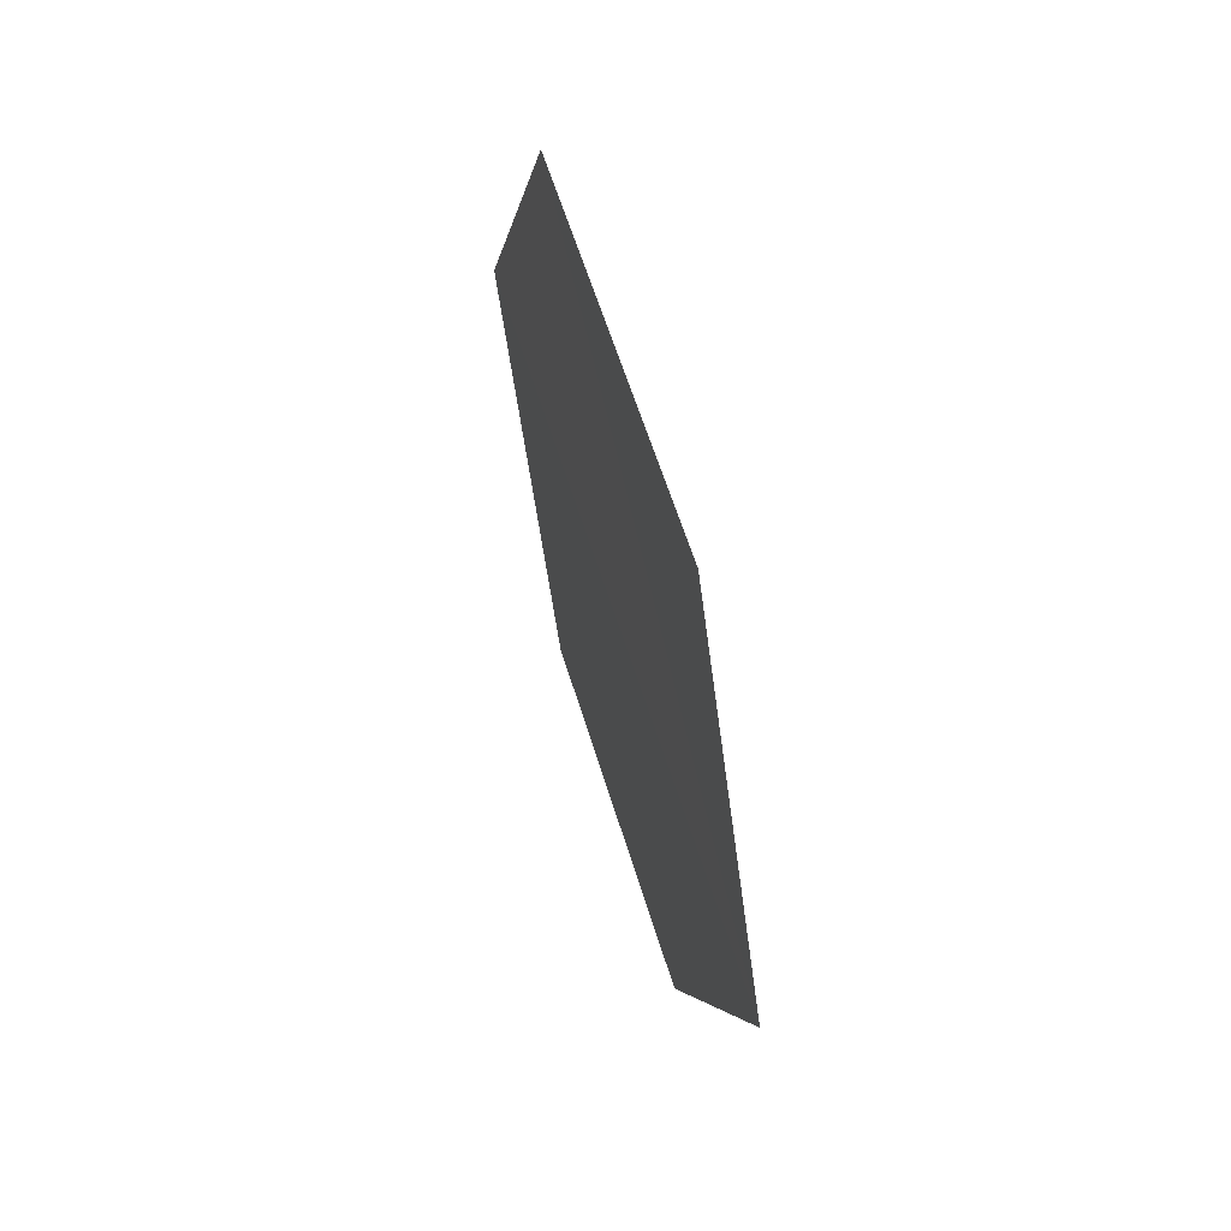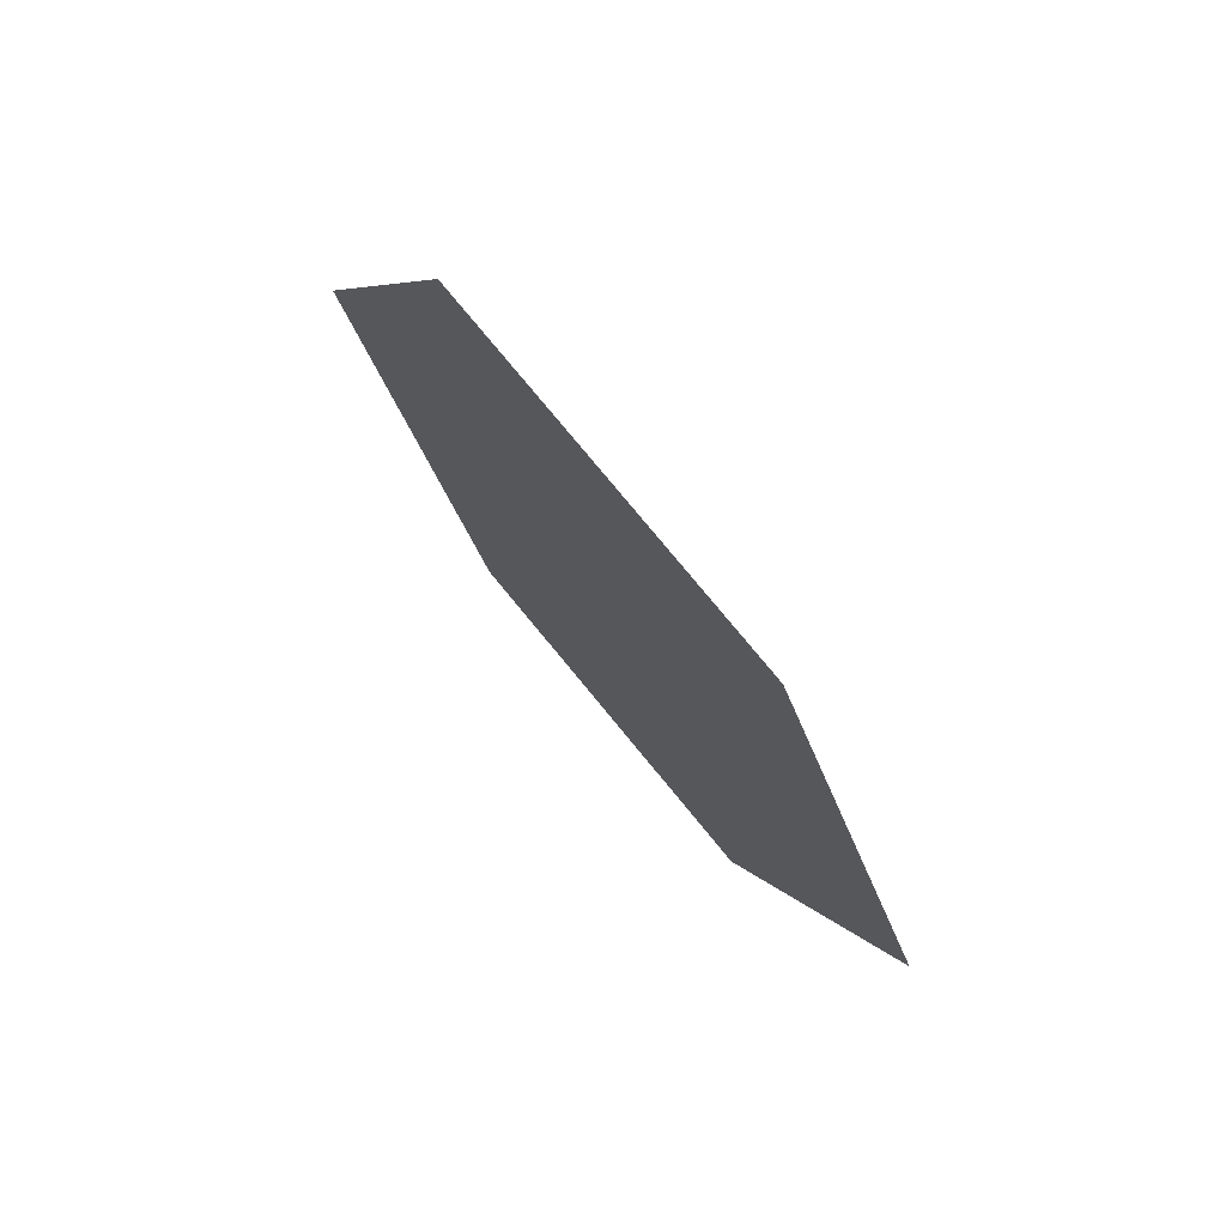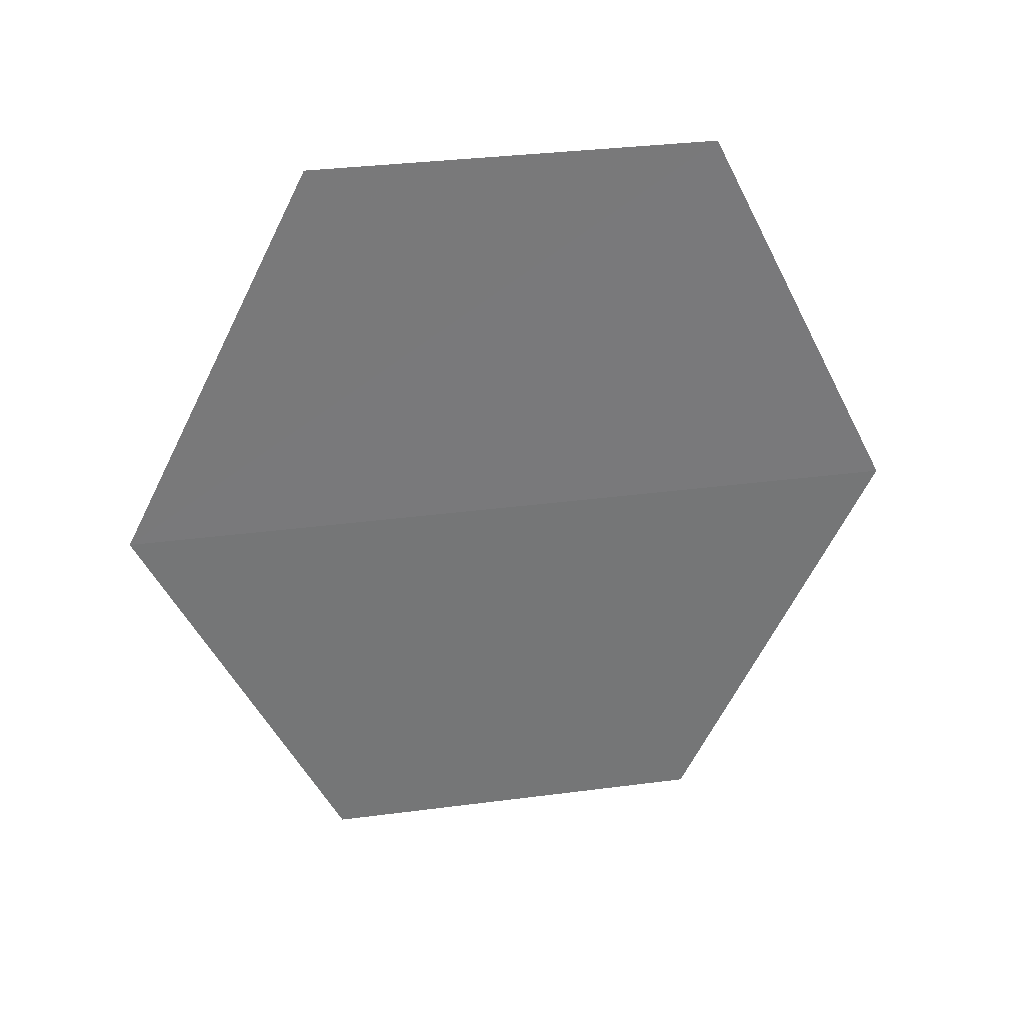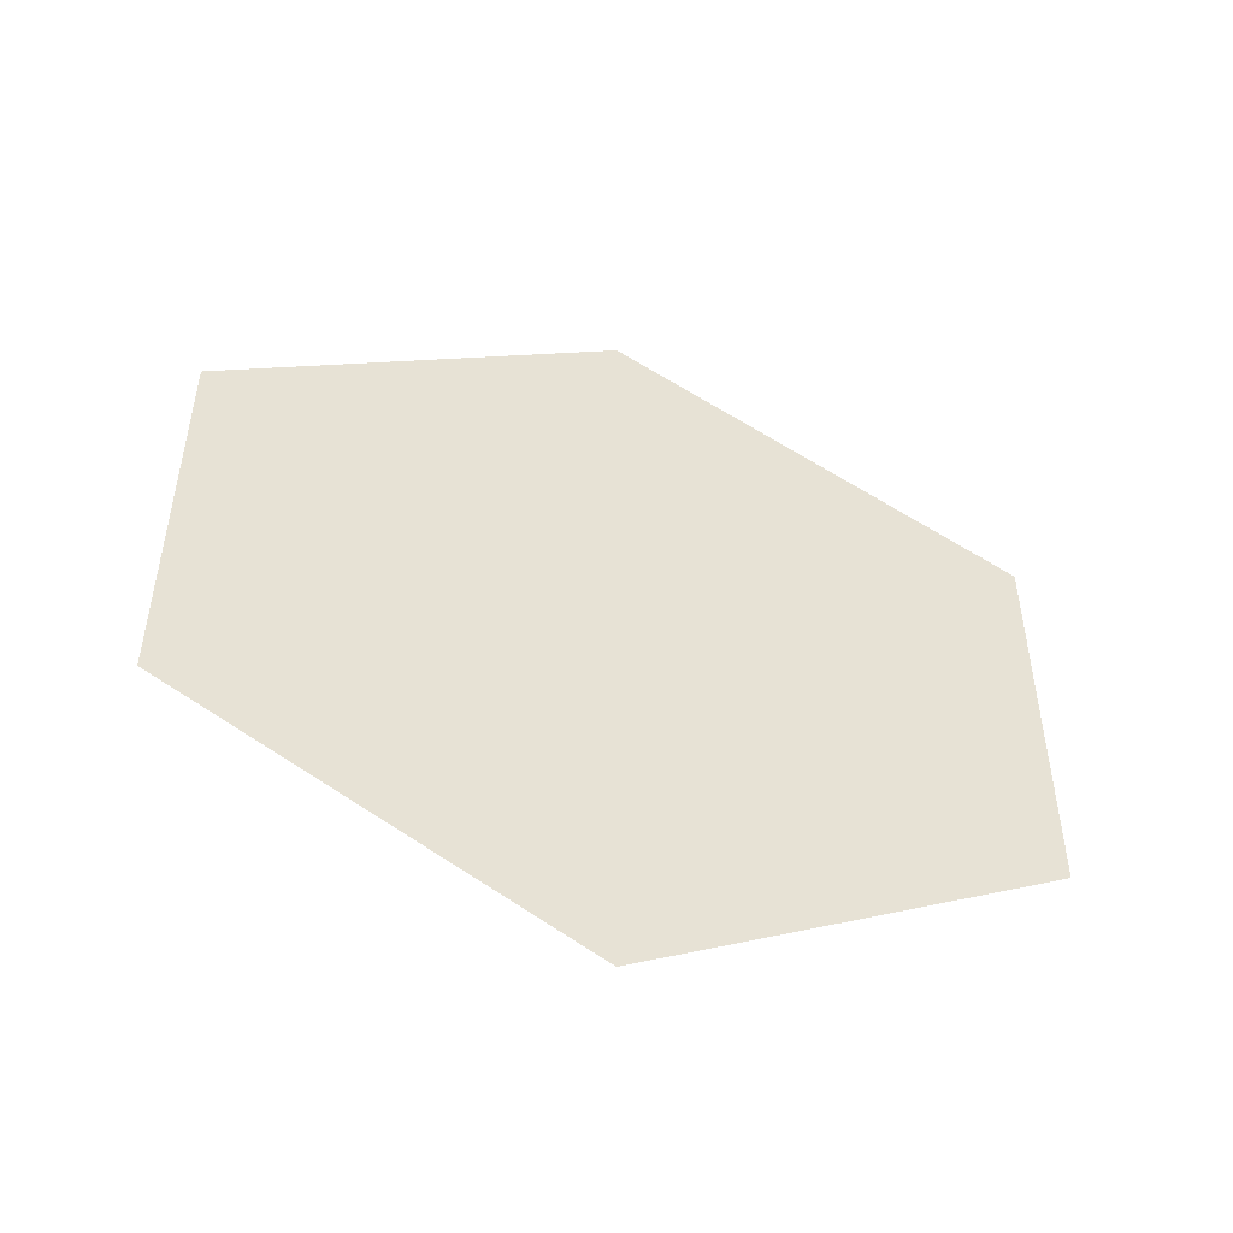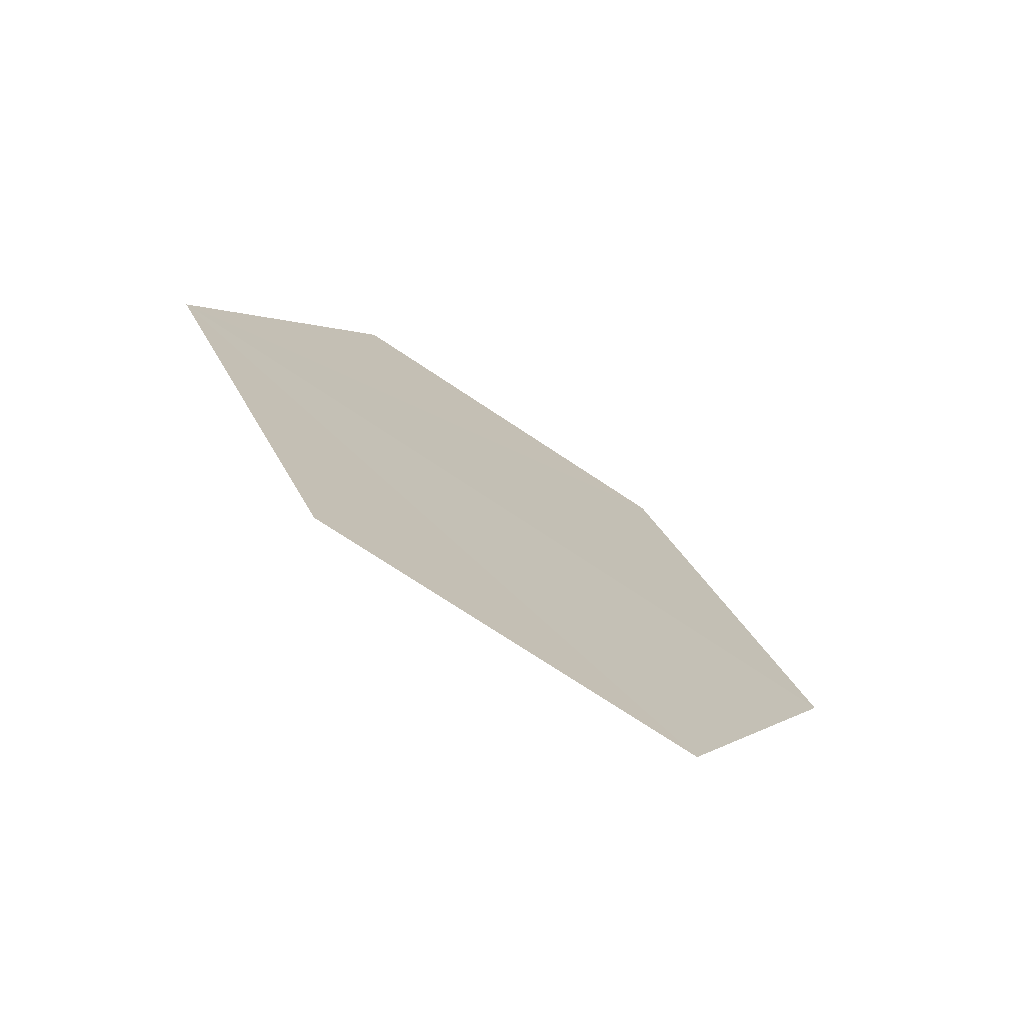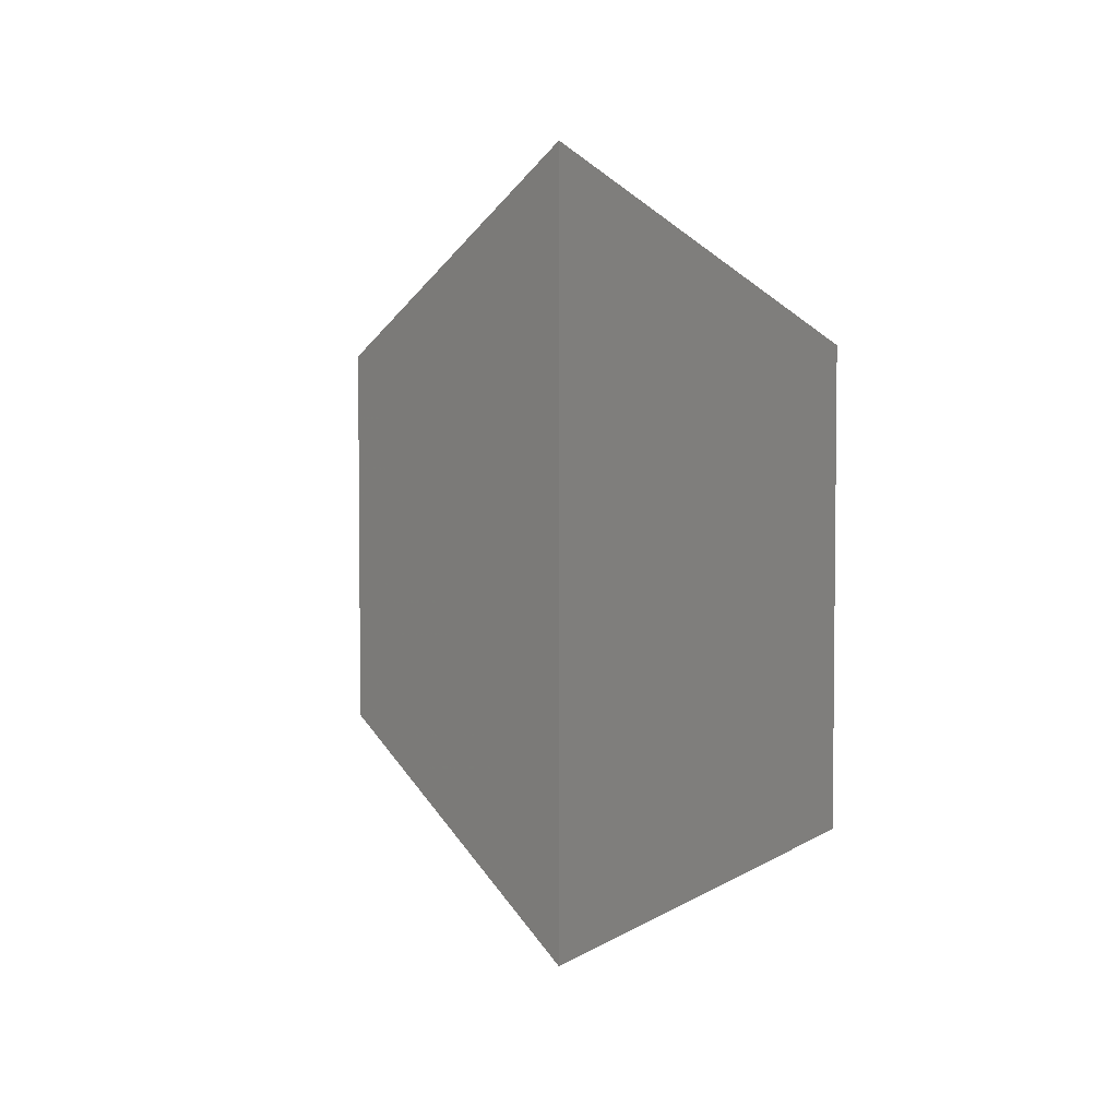
<metadata>
{"format":"obj","ext":"obj","renderer":"f3d","projection":"perspective","resolution":1024,"background":"white","views":[{"elev":60.1,"azim":162.8,"up":"+Y"},{"elev":75.0,"azim":140.5,"up":"+Y"},{"elev":32.8,"azim":79.6,"up":"+Y"},{"elev":-48.5,"azim":72.4,"up":"+Z"},{"elev":-73.8,"azim":-123.9,"up":"+Y"},{"elev":4.3,"azim":145.9,"up":"+Z"}]}
</metadata>
<code>
o 7204
v 2175 1863 16.97
v 2175 1863 16.95
v 2175 1863 16.97
v 2175 1863 16.95
v 2175 1863 16.97
v 2175 1863 16.97
v 2175 1863 16.95
v 2175 1863 16.95
v 2175 1863 16.97
v 2175 1863 16.95
v 2175 1863 16.95
v 2175 1863 16.97
v 2175 1863 16.97
v 2175 1863 16.95
v 2175 1863 16.95
v 2175 1863 16.97
v 2175 1863 16.95
v 2175 1863 16.97
v 2175 1863 16.95
v 2175 1863 16.97
f 1 2 3
f 1 4 5
f 6 7 4
f 8 9 10
f 11 12 13
f 14 13 15
f 14 16 17
f 18 19 20

</code>
